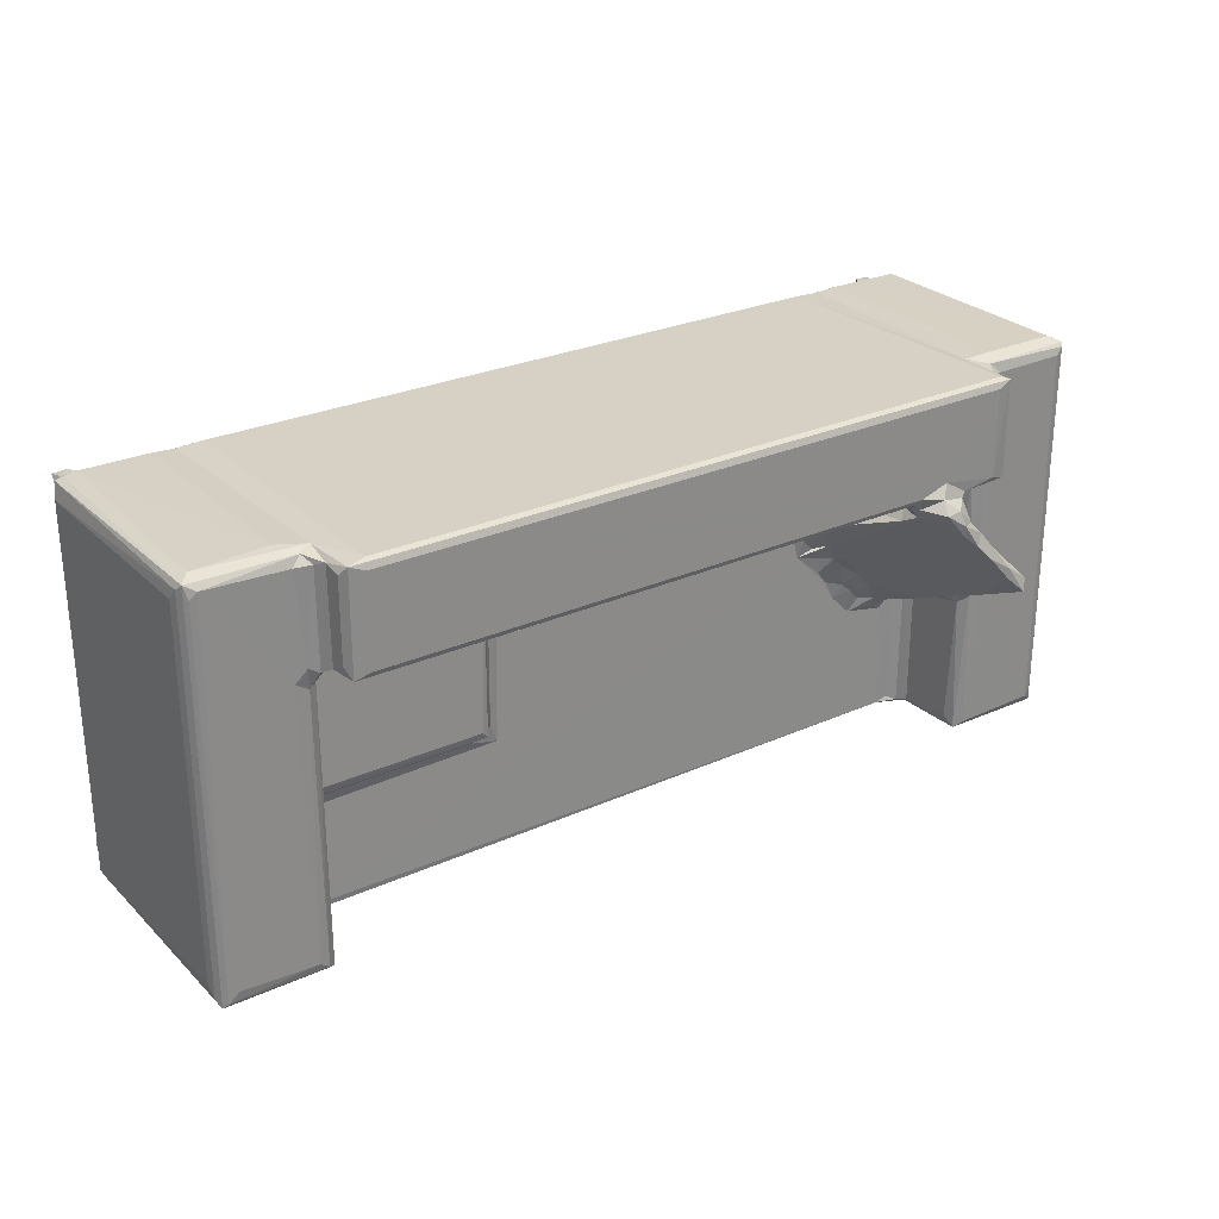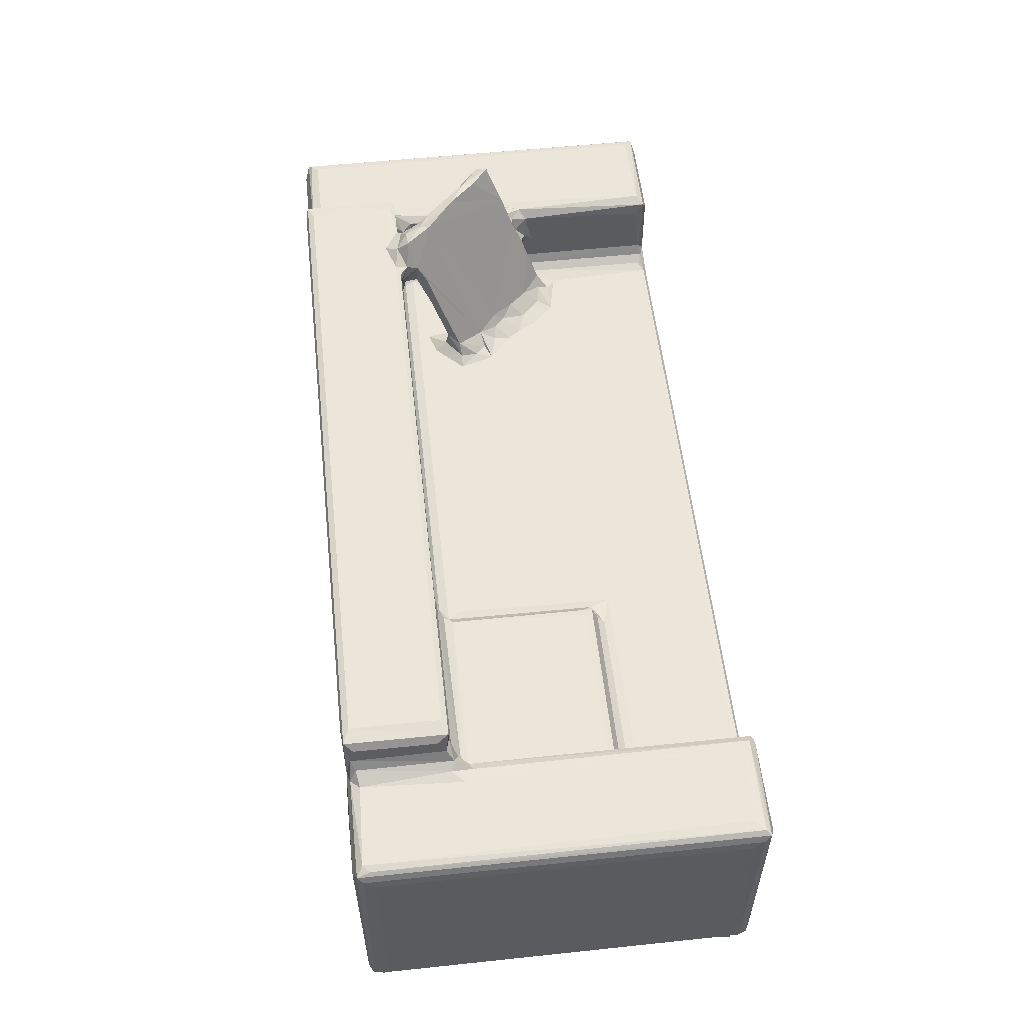
<metadata>
{"format":"obj","ext":"obj","renderer":"f3d","projection":"perspective","resolution":1024,"background":"white","views":[{"elev":27.0,"azim":-34.9,"up":"+Y"},{"elev":55.8,"azim":-96.3,"up":"+Z"}]}
</metadata>
<code>
v -0.5817 -0.2082 -0.2076
v -0.5824 -0.21 -0.1922
v -0.5656 -0.2143 -0.2085
v -0.5675 -0.2006 -0.2129
v -0.5728 -0.2153 -0.1934
v -0.5797 -0.1968 -0.2071
v -0.5794 -0.1854 -0.1922
v -0.5549 -0.212 -0.1935
v -0.5566 -0.1892 -0.1939
v -0.5896 -0.2223 -0.171
v -0.5943 -0.2125 -0.1687
v -0.5806 -0.2269 -0.1687
v -0.5874 -0.1841 -0.1806
v -0.5943 -0.2045 0.06933
v -0.5792 -0.2269 0.07473
v -0.5465 -0.2194 -0.1812
v -0.542 -0.2097 -0.1871
v -0.4991 -0.2271 -0.1696
v -0.543 -0.1758 -0.1872
v -0.593 -0.2158 0.07932
v -0.5899 -0.2222 0.08686
v -0.4735 -0.2255 -0.1723
v -0.4458 -0.2271 -0.169
v -0.4793 -0.2256 -0.006335
v -0.499 -0.2271 0.06924
v -0.4455 -0.2271 -0.01015
v -0.5762 -0.1749 -0.1872
v -0.5768 0.1524 -0.1871
v -0.5943 0.1819 -0.169
v -0.5876 0.1903 -0.1803
v -0.5943 0.1813 0.06923
v 0.3541 -0.2068 -0.1872
v 0.2568 -0.2271 -0.169
v -0.5456 0.184 -0.1872
v -0.5852 -0.2171 0.09102
v -0.5741 -0.2066 0.09245
v -0.4832 -0.2178 0.09098
v -0.4933 -0.2105 0.09242
v -0.4812 -0.2251 0.08277
v -0.4666 -0.2198 0.003835
v -0.4729 -0.2194 0.01489
v -0.4572 -0.2151 -0.002186
v -0.4544 -0.2244 -0.005653
v -0.4448 -0.2181 -0.004822
v -0.4729 -0.2109 0.0737
v -0.4762 -0.2212 0.0867
v -0.5793 0.193 0.09223
v -0.4989 0.08136 0.09246
v -0.5864 0.1854 0.09027
v -0.4727 -0.1042 0.01473
v -0.4669 -0.1061 0.004446
v -0.4443 -0.1098 -0.004815
v -0.4588 -0.09092 0.005084
v -0.4555 -0.0994 -0.002099
v -0.4763 0.07554 0.08725
v -0.4668 -0.08471 0.0265
v -0.4532 -0.08447 0.01764
v -0.4531 -0.07674 0.01964
v -0.4728 -0.08713 0.03635
v -0.4444 0.07478 0.01951
v -0.4674 0.08404 0.02782
v -0.239 -0.1069 -0.004806
v -0.263 -0.08423 0.01778
v -0.2648 -0.09087 0.00433
v -0.2696 -0.09863 -0.002
v -0.2698 -0.07675 0.01951
v -0.248 -0.08574 -0.002213
v -0.2555 -0.07347 0.004426
v -0.2559 0.08275 0.005145
v -0.247 0.0784 -0.002054
v -0.2365 0.06528 -0.004809
v -0.5856 0.1659 -0.1821
v -0.5778 0.1677 -0.1973
v -0.5487 0.163 -0.1873
v -0.58 0.1897 -0.2091
v -0.5829 0.1802 -0.1947
v -0.5675 0.1768 -0.2123
v -0.5653 0.1915 -0.2079
v -0.5777 0.1922 -0.1937
v -0.5567 0.1904 -0.1937
v -0.5911 0.1985 -0.1732
v -0.5838 0.2029 -0.169
v -0.5718 0.2044 -0.1695
v -0.5421 0.1925 -0.1845
v -0.499 0.2045 -0.169
v -0.5929 0.1934 0.07959
v -0.5899 0.1996 0.08675
v -0.499 0.2045 0.06924
v -0.5795 0.2042 0.07518
v -0.4841 0.1976 -0.1805
v -0.4747 0.2031 -0.1689
v -0.4471 0.2045 -0.1689
v -0.4701 0.203 0.08136
v -0.4465 0.2045 0.1333
v 0.258 0.2045 -0.169
v 0.3541 0.1842 -0.1872
v 0.3613 0.1903 -0.1855
v -0.4934 0.1899 0.09256
v -0.4594 0.08181 0.02261
v -0.4728 0.07543 0.07443
v -0.4728 0.07619 0.03642
v -0.4847 0.07246 0.09157
v -0.467 0.08636 0.0893
v -0.458 0.0913 0.03604
v -0.4444 0.09467 0.04736
v -0.487 0.09482 0.0954
v -0.478 0.09081 0.1014
v -0.4723 0.09795 0.1136
v -0.4566 0.09453 0.108
v -0.4663 0.09482 0.1382
v -0.4715 0.1073 0.13
v -0.4506 0.1006 0.1412
v -0.4783 0.1929 0.1014
v -0.4723 0.1976 0.1121
v -0.4714 0.1929 0.1305
v -0.4661 0.2021 0.1387
v -0.4502 0.1955 0.1412
v -0.4838 0.1996 0.08868
v -0.2638 0.07451 0.01941
v -0.2602 0.08458 0.02498
v -0.2504 0.09103 0.03482
v 0.1573 0.0958 0.1391
v -0.2376 0.09466 0.04696
v 0.1682 0.1006 0.1412
v -0.2396 0.09461 0.01476
v -0.2365 0.08851 0.004451
v 0.1564 0.09465 0.1317
v 0.2632 0.09466 0.01461
v 0.2844 -0.2198 -0.1808
v 0.2592 -0.2271 -0.01025
v 0.359 -0.2147 -0.1847
v 0.3585 -0.1798 -0.1872
v 0.3569 0.1538 -0.1872
v 0.3745 -0.2094 -0.2065
v 0.3667 -0.2106 -0.1946
v 0.3816 -0.2157 -0.1948
v 0.391 -0.2128 -0.2091
v 0.3786 -0.2002 -0.2124
v 0.3853 -0.1783 -0.1872
v 0.3676 -0.189 -0.1914
v 0.3917 -0.1894 -0.1938
v 0.3927 -0.1979 -0.208
v 0.3934 -0.2105 -0.1937
v 0.2862 -0.2257 -0.1692
v 0.3104 -0.2271 -0.169
v 0.3912 -0.2192 -0.1821
v 0.2898 -0.2256 0.005232
v 0.3917 -0.2269 -0.1687
v 0.2975 -0.2269 0.07421
v 0.4028 -0.2205 -0.1727
v 0.4056 -0.2042 -0.1697
v 0.3953 -0.1749 -0.1837
v 0.4056 0.1895 0.07419
v 0.3908 -0.2267 0.07528
v 0.401 -0.2223 0.08736
v 0.4057 -0.204 0.06926
v 0.4043 -0.2158 0.07941
v 0.4057 0.1818 -0.169
v 0.3992 0.178 -0.1801
v 0.2578 -0.2237 -0.004888
v 0.1344 -0.01106 -0.004806
v 0.1759 0.065 -0.004822
v 0.2073 -0.09497 -0.004794
v 0.2522 -0.1037 -0.004818
v 0.1852 -0.0726 -0.004799
v 0.1736 -0.05065 -0.004698
v 0.1629 -0.03653 -0.004509
v 0.1498 -0.003489 -0.0009516
v 0.1621 -0.01752 -0.002028
v 0.1647 0.0001145 0.008867
v 0.1762 -0.02032 0.004207
v 0.2372 -0.09396 0.0001931
v 0.1949 -0.05773 -0.0009477
v 0.2056 -0.06835 -0.0004928
v 0.2164 -0.07946 -0.000135
v 0.221 -0.06188 0.01213
v 0.2036 -0.04191 0.01233
v 0.1881 -0.03167 0.004953
v 0.1862 -0.01974 0.01502
v 0.2249 -0.02591 0.003342
v 0.2171 -0.02739 0.01735
v 0.202 -0.01018 0.01791
v 0.2028 -0.003905 0.005108
v 0.264 -0.05148 0.09506
v 0.2333 -0.08122 0.007596
v 0.2537 -0.08462 0.002399
v 0.2438 -0.08125 0.0182
v 0.2549 -0.07179 0.01622
v 0.2586 -0.06601 0.003302
v 0.2478 -0.05738 0.01132
v 0.2555 -0.04515 -0.004459
v 0.2475 -0.05554 0.02653
v 0.254 -0.06679 0.0574
v 0.2427 -0.04033 -0.0003691
v 0.2338 -0.04497 0.01845
v 0.2327 -0.01726 -0.004364
v 0.2541 -0.03014 0.07356
v 0.2655 -0.06148 0.04556
v 0.2107 0.05576 0.1605
v 0.2747 -0.03873 0.1301
v 0.2631 -0.02007 0.1016
v 0.2688 -0.2176 -0.001995
v 0.2783 -0.2219 0.004283
v 0.2842 -0.2192 0.01496
v 0.2879 -0.2221 0.08694
v 0.2844 -0.2116 0.07506
v 0.2988 -0.2152 0.0923
v 0.39 -0.2131 0.0924
v 0.3977 -0.2046 0.09028
v 0.2693 -0.08318 -0.001463
v 0.2784 -0.06596 0.004605
v 0.2845 -0.07004 0.08166
v 0.2841 0.07619 0.01455
v 0.2926 -0.0625 0.09099
v 0.2685 -0.05122 -0.002089
v 0.2656 -0.06323 0.06264
v 0.2785 -0.06167 0.04557
v 0.2685 -0.0427 0.06703
v 0.2776 -0.0682 0.05854
v 0.2736 -0.05636 0.07439
v 0.284 -0.07795 0.04589
v 0.2841 -0.05528 0.03607
v 0.2684 0.07823 -0.002024
v 0.2791 -0.0266 0.07812
v 0.2848 -0.01143 0.08149
v 0.2788 -0.05252 0.08925
v 0.2666 -0.02721 0.08351
v 0.2797 -0.04313 0.09743
v 0.2771 -0.02324 0.09037
v 0.2866 -0.02969 0.09219
v 0.2743 -0.02736 0.1031
v 0.2804 -0.02731 0.1199
v 0.281 -0.03481 0.1136
v 0.2958 -0.0388 0.0951
v 0.2919 -0.01161 0.09035
v 0.3063 -0.02314 0.09248
v 0.2677 -0.002958 0.1694
v 0.2876 -0.02153 0.1727
v 0.292 -0.02088 0.1484
v 0.2937 -0.00924 0.1671
v 0.3977 0.1958 0.09026
v 0.2736 0.1973 -0.1807
v 0.2699 0.2045 0.1332
v 0.3897 0.1584 -0.1868
v 0.3667 0.1742 -0.1943
v 0.38 0.1666 -0.1956
v 0.3788 0.1775 -0.2127
v 0.3757 0.1899 -0.2088
v 0.3912 0.1745 -0.2088
v 0.3823 0.193 -0.1947
v 0.3908 0.1895 -0.2092
v 0.394 0.1877 -0.1931
v 0.2849 0.2031 -0.169
v 0.3105 0.2045 -0.1697
v 0.3795 0.1979 -0.1804
v 0.3922 0.204 -0.1693
v 0.3092 0.2042 0.07504
v 0.3909 0.2043 0.07487
v 0.4026 0.1982 -0.171
v 0.199 0.1107 0.1412
v 0.2772 0.202 0.1388
v 0.2619 0.1955 0.1412
v 0.1226 0.02736 -0.004537
v 0.1524 0.05787 -0.004311
v 0.1388 0.007788 -0.001082
v 0.1353 0.02666 0.001672
v 0.1444 0.02831 0.01476
v 0.157 0.04134 0.01815
v 0.158 0.0474 0.06339
v 0.1716 0.06436 0.109
v 0.1581 0.04547 0.00419
v 0.1701 0.03099 0.01152
v 0.1648 0.03536 0.0193
v 0.1712 0.06037 0.06789
v 0.1743 0.07464 0.1283
v 0.2036 0.09463 0.1046
v 0.1698 0.09452 0.0935
v 0.1676 0.09349 0.1168
v 0.1702 0.08707 0.1365
v 0.1862 0.01428 0.01031
v 0.1808 0.03851 -0.004546
v 0.1926 0.02802 -0.004497
v 0.1792 0.02131 0.02516
v 0.2147 0.0006881 -0.004596
v 0.2055 0.01667 -0.004534
v 0.1952 0.005474 0.0291
v 0.1886 0.0675 0.1051
v 0.2557 0.06525 -0.004812
v 0.1801 0.07599 0.102
v 0.2086 0.06679 0.1367
v 0.1955 0.07605 0.1167
v 0.187 0.08388 0.16
v 0.2022 0.08162 0.133
v 0.2111 0.07391 0.1429
v 0.2535 0.03132 0.1593
v 0.2424 0.02551 0.1682
v 0.233 0.05488 0.1598
v 0.2211 0.06813 0.1566
v 0.2636 0.09446 0.07816
v 0.2557 0.08851 0.004446
v 0.1776 0.09015 0.1024
v 0.1882 0.08921 0.1025
v 0.2001 0.0891 0.1155
v 0.1899 0.09691 0.149
v 0.2185 0.0908 0.1442
v 0.2052 0.08473 0.1573
v 0.262 0.1007 0.1411
v 0.2796 0.09562 0.1372
v 0.2251 0.09511 0.1406
v 0.2092 0.06842 0.1622
v 0.2264 0.04241 0.1648
v 0.2681 0.008995 0.1693
v 0.2782 0.08328 0.004657
v 0.2842 0.07529 0.07539
v 0.2872 0.07605 0.08662
v 0.2958 0.07782 0.09155
v 0.3103 0.1032 0.09247
v 0.3898 0.1883 0.09239
v 0.278 0.08648 0.0824
v 0.2708 0.0948 0.09895
v 0.2897 0.09526 0.1009
v 0.2838 0.09845 0.1133
v 0.2985 0.1026 0.09524
v 0.2928 0.1861 0.09817
v 0.2829 0.1926 0.1301
v 0.3098 0.1875 0.09245
v 0.4013 0.1994 0.08676
v 0.2764 0.2034 0.07471
v 0.2838 0.1975 0.109
v 0.2976 0.1985 0.08937
v 0.2856 -0.02656 0.1015
f 1 3 2
f 1 4 3
f 2 3 5
f 1 6 4
f 1 7 6
f 1 2 7
f 3 8 5
f 3 9 8
f 3 4 9
f 6 9 4
f 6 7 9
f 2 10 11
f 2 12 10
f 2 5 12
f 2 11 13
f 2 13 7
f 5 16 12
f 5 8 16
f 8 17 16
f 8 19 17
f 8 9 19
f 10 20 11
f 11 20 14
f 10 21 20
f 10 12 21
f 12 18 15
f 16 18 12
f 18 16 22
f 22 23 24
f 18 22 24
f 18 25 15
f 18 24 25
f 24 23 26
f 7 13 27
f 27 13 28
f 7 19 9
f 7 27 19
f 13 11 29
f 13 29 30
f 23 33 26
f 19 27 17
f 17 34 32
f 22 33 23
f 21 12 15
f 21 37 35
f 25 24 39
f 24 40 41
f 40 43 42
f 24 43 40
f 24 26 43
f 43 44 42
f 41 45 46
f 24 46 39
f 24 41 46
f 21 39 37
f 15 39 21
f 15 25 39
f 35 38 36
f 37 38 35
f 39 46 37
f 11 14 31
f 35 36 47
f 14 20 31
f 21 35 49
f 35 47 49
f 36 38 48
f 40 50 41
f 40 51 50
f 42 44 52
f 40 42 51
f 51 53 50
f 51 42 54
f 42 52 54
f 51 54 53
f 50 45 41
f 46 55 37
f 53 56 50
f 53 57 56
f 56 57 58
f 50 56 59
f 50 59 45
f 56 58 61
f 56 61 59
f 45 55 46
f 44 62 52
f 57 63 58
f 54 64 53
f 53 64 57
f 52 65 54
f 52 62 65
f 54 65 64
f 64 63 57
f 63 66 58
f 58 66 60
f 62 67 65
f 65 67 64
f 64 67 68
f 64 68 63
f 68 67 69
f 69 67 70
f 67 71 70
f 67 62 71
f 44 71 62
f 11 31 29
f 30 72 13
f 28 13 72
f 28 72 73
f 28 73 74
f 28 34 27
f 73 76 75
f 73 75 77
f 73 72 76
f 75 79 78
f 76 79 75
f 77 34 74
f 73 77 74
f 77 80 34
f 77 75 78
f 77 78 80
f 78 79 80
f 76 72 30
f 30 29 81
f 79 30 83
f 76 30 79
f 81 82 83
f 30 81 83
f 79 84 80
f 79 83 84
f 34 80 84
f 29 86 81
f 29 31 86
f 81 87 82
f 86 87 81
f 83 89 88
f 83 85 90
f 84 83 90
f 28 74 34
f 90 85 91
f 85 88 91
f 90 91 92
f 85 83 88
f 88 93 91
f 91 93 92
f 17 27 34
f 90 92 95
f 95 92 94
f 32 34 96
f 34 84 96
f 84 90 97
f 96 84 97
f 31 20 86
f 21 49 87
f 20 87 86
f 20 21 87
f 36 48 47
f 47 48 98
f 61 58 99
f 58 60 99
f 59 100 45
f 61 101 59
f 59 101 100
f 48 38 102
f 45 100 55
f 55 102 37
f 38 37 102
f 101 61 100
f 100 61 103
f 61 99 104
f 61 104 103
f 48 102 106
f 48 106 98
f 100 103 55
f 55 103 107
f 55 107 102
f 102 107 106
f 107 109 108
f 103 104 109
f 104 105 109
f 103 109 107
f 108 110 111
f 108 109 110
f 106 113 98
f 106 107 113
f 107 114 113
f 107 108 114
f 108 115 114
f 108 111 115
f 111 116 115
f 111 110 116
f 110 112 117
f 110 117 116
f 82 89 83
f 87 89 82
f 87 49 47
f 47 118 87
f 47 98 118
f 93 94 92
f 89 87 118
f 88 89 93
f 89 118 93
f 118 98 113
f 118 114 93
f 118 113 114
f 114 116 93
f 114 115 116
f 93 116 94
f 60 119 99
f 119 120 99
f 99 121 104
f 104 121 105
f 99 120 121
f 109 105 110
f 110 122 112
f 60 66 119
f 121 123 105
f 105 123 110
f 66 63 119
f 69 119 68
f 68 119 63
f 119 69 120
f 69 121 120
f 69 125 121
f 70 126 69
f 69 126 125
f 125 123 121
f 123 127 110
f 122 124 112
f 110 127 122
f 126 128 125
f 125 128 123
f 123 128 127
f 112 124 117
f 22 16 129
f 17 129 16
f 33 130 26
f 22 129 33
f 17 131 129
f 17 32 131
f 32 133 132
f 134 136 135
f 134 137 136
f 134 138 137
f 138 140 139
f 134 140 138
f 134 135 140
f 138 139 141
f 137 142 143
f 136 137 143
f 138 142 137
f 138 141 142
f 142 141 143
f 129 144 33
f 129 145 144
f 129 146 145
f 146 129 131
f 33 144 147
f 33 147 130
f 144 149 147
f 144 145 149
f 149 145 148
f 146 148 145
f 131 32 135
f 32 132 135
f 132 140 135
f 146 131 135
f 136 146 135
f 146 150 148
f 143 151 146
f 136 143 146
f 146 151 150
f 143 152 151
f 143 141 152
f 148 150 155
f 151 153 156
f 155 150 157
f 150 151 157
f 157 151 156
f 133 139 132
f 140 132 139
f 139 152 141
f 151 159 158
f 152 159 151
f 158 153 151
f 43 160 44
f 26 160 43
f 44 160 161
f 44 161 162
f 26 130 160
f 161 160 165
f 160 163 165
f 161 165 166
f 166 167 161
f 167 169 161
f 161 170 168
f 161 169 170
f 167 171 169
f 163 160 164
f 163 164 172
f 165 173 166
f 165 163 174
f 163 175 174
f 165 174 173
f 174 177 173
f 174 176 177
f 167 166 178
f 166 173 178
f 167 178 171
f 171 170 169
f 171 179 170
f 178 179 171
f 173 177 178
f 177 179 178
f 180 182 181
f 180 183 182
f 179 177 184
f 163 185 175
f 163 172 185
f 185 176 175
f 175 176 174
f 172 164 186
f 172 187 185
f 186 188 187
f 186 189 188
f 172 186 187
f 189 190 188
f 189 191 190
f 188 190 192
f 187 176 185
f 176 187 193
f 194 180 195
f 180 181 195
f 180 196 183
f 190 191 194
f 190 194 195
f 190 195 192
f 180 194 196
f 194 191 196
f 176 193 184
f 195 181 197
f 177 176 184
f 192 195 198
f 181 182 197
f 199 184 200
f 197 182 201
f 160 203 202
f 130 203 160
f 130 147 203
f 203 147 204
f 204 147 205
f 205 206 204
f 205 147 149
f 205 155 207
f 148 154 149
f 148 155 154
f 149 155 205
f 149 154 155
f 155 208 207
f 208 155 209
f 160 202 210
f 202 203 210
f 210 203 211
f 203 204 211
f 204 206 212
f 160 210 164
f 211 204 213
f 204 212 213
f 205 207 214
f 164 210 186
f 186 210 189
f 189 215 191
f 189 210 215
f 210 211 215
f 188 198 187
f 187 198 193
f 192 198 188
f 193 198 216
f 193 216 184
f 198 218 217
f 198 219 216
f 198 217 219
f 216 219 220
f 213 212 221
f 213 221 222
f 221 217 222
f 221 219 217
f 221 212 219
f 191 215 223
f 215 211 223
f 195 197 198
f 198 197 218
f 217 224 222
f 217 218 224
f 222 224 225
f 222 225 213
f 216 220 184
f 205 214 212
f 206 205 212
f 219 212 220
f 212 214 226
f 212 226 220
f 220 226 184
f 218 227 224
f 226 228 184
f 184 228 200
f 218 197 227
f 197 201 227
f 227 229 224
f 227 201 229
f 230 229 231
f 201 231 229
f 231 201 232
f 234 233 228
f 228 233 200
f 214 234 228
f 226 214 228
f 229 235 225
f 229 230 235
f 224 229 225
f 233 234 331
f 233 331 232
f 231 232 331
f 331 230 231
f 331 234 236
f 331 236 235
f 331 235 230
f 200 238 237
f 233 239 200
f 233 232 239
f 200 239 238
f 239 232 240
f 214 207 236
f 214 236 234
f 207 208 236
f 209 155 241
f 209 241 208
f 239 240 238
f 97 90 242
f 90 95 242
f 32 96 133
f 152 244 159
f 139 244 152
f 133 244 139
f 133 245 246
f 133 246 244
f 247 245 248
f 247 246 245
f 247 249 246
f 248 97 250
f 245 97 248
f 248 250 251
f 247 248 251
f 249 252 244
f 246 249 244
f 249 251 252
f 247 251 249
f 250 252 251
f 242 95 253
f 242 253 254
f 97 242 255
f 242 254 255
f 254 256 255
f 253 257 254
f 133 96 245
f 96 97 245
f 97 255 250
f 244 252 159
f 250 255 252
f 255 256 252
f 159 259 158
f 159 252 259
f 252 256 259
f 254 258 256
f 158 259 153
f 256 258 259
f 71 44 162
f 71 162 70
f 94 116 261
f 117 261 116
f 124 260 117
f 117 260 262
f 117 262 261
f 162 161 263
f 162 263 264
f 161 265 263
f 161 168 265
f 263 265 266
f 265 267 266
f 266 267 268
f 168 267 265
f 168 170 267
f 170 269 267
f 170 270 269
f 263 266 264
f 266 271 264
f 266 268 271
f 272 271 273
f 271 268 273
f 162 223 70
f 267 269 268
f 269 274 268
f 269 270 274
f 70 223 126
f 128 276 127
f 127 276 277
f 127 277 278
f 127 278 279
f 122 279 124
f 127 279 122
f 280 282 281
f 280 272 283
f 280 281 272
f 183 284 285
f 280 183 285
f 182 183 286
f 280 286 183
f 280 283 286
f 280 285 282
f 286 283 182
f 272 281 271
f 271 162 264
f 271 281 162
f 272 273 283
f 283 273 274
f 268 274 273
f 283 274 182
f 183 196 284
f 196 191 288
f 196 288 284
f 282 285 288
f 282 288 281
f 285 284 288
f 281 288 162
f 162 288 223
f 170 275 270
f 184 199 179
f 179 199 170
f 199 275 170
f 274 270 289
f 274 289 287
f 289 270 275
f 274 287 182
f 182 287 290
f 287 291 290
f 291 293 290
f 293 294 290
f 275 199 292
f 182 295 201
f 200 296 199
f 200 237 296
f 182 290 295
f 290 294 298
f 298 297 290
f 290 297 295
f 128 299 276
f 223 300 126
f 126 300 128
f 277 301 278
f 287 302 291
f 289 275 301
f 289 302 287
f 289 301 302
f 277 302 301
f 277 276 302
f 302 303 291
f 302 276 303
f 275 279 278
f 275 278 301
f 279 304 124
f 275 292 279
f 279 292 304
f 124 304 260
f 291 303 293
f 303 305 293
f 303 276 305
f 293 305 294
f 305 304 306
f 304 305 260
f 299 308 276
f 276 309 305
f 305 298 294
f 306 298 305
f 305 309 260
f 276 308 309
f 309 308 307
f 309 307 260
f 260 307 262
f 199 310 292
f 199 296 311
f 237 312 296
f 199 311 310
f 311 297 310
f 310 297 298
f 312 297 296
f 297 311 296
f 312 295 297
f 292 310 306
f 304 292 306
f 298 306 310
f 95 94 243
f 94 261 243
f 191 223 288
f 223 211 313
f 211 213 313
f 213 225 314
f 225 235 315
f 314 225 315
f 201 295 232
f 232 295 240
f 235 236 316
f 315 235 316
f 236 317 316
f 223 313 300
f 300 313 128
f 128 313 319
f 213 319 313
f 128 319 299
f 213 314 319
f 299 319 320
f 299 320 308
f 314 315 319
f 319 321 320
f 319 315 321
f 320 321 322
f 315 316 321
f 321 316 323
f 320 322 308
f 321 324 322
f 321 323 324
f 307 308 261
f 307 261 262
f 322 325 308
f 308 325 261
f 316 317 323
f 236 326 317
f 236 318 326
f 323 317 324
f 236 208 318
f 157 327 155
f 241 155 327
f 156 153 157
f 157 153 327
f 241 318 208
f 237 238 312
f 295 312 240
f 312 238 240
f 95 328 253
f 253 328 257
f 254 257 258
f 95 243 328
f 324 329 322
f 328 329 330
f 324 330 329
f 322 329 325
f 328 261 329
f 328 243 261
f 329 261 325
f 324 317 326
f 328 330 257
f 324 326 330
f 330 326 318
f 153 259 327
f 258 327 259
f 257 330 258
f 258 330 327
f 330 241 327
f 330 318 241

</code>
